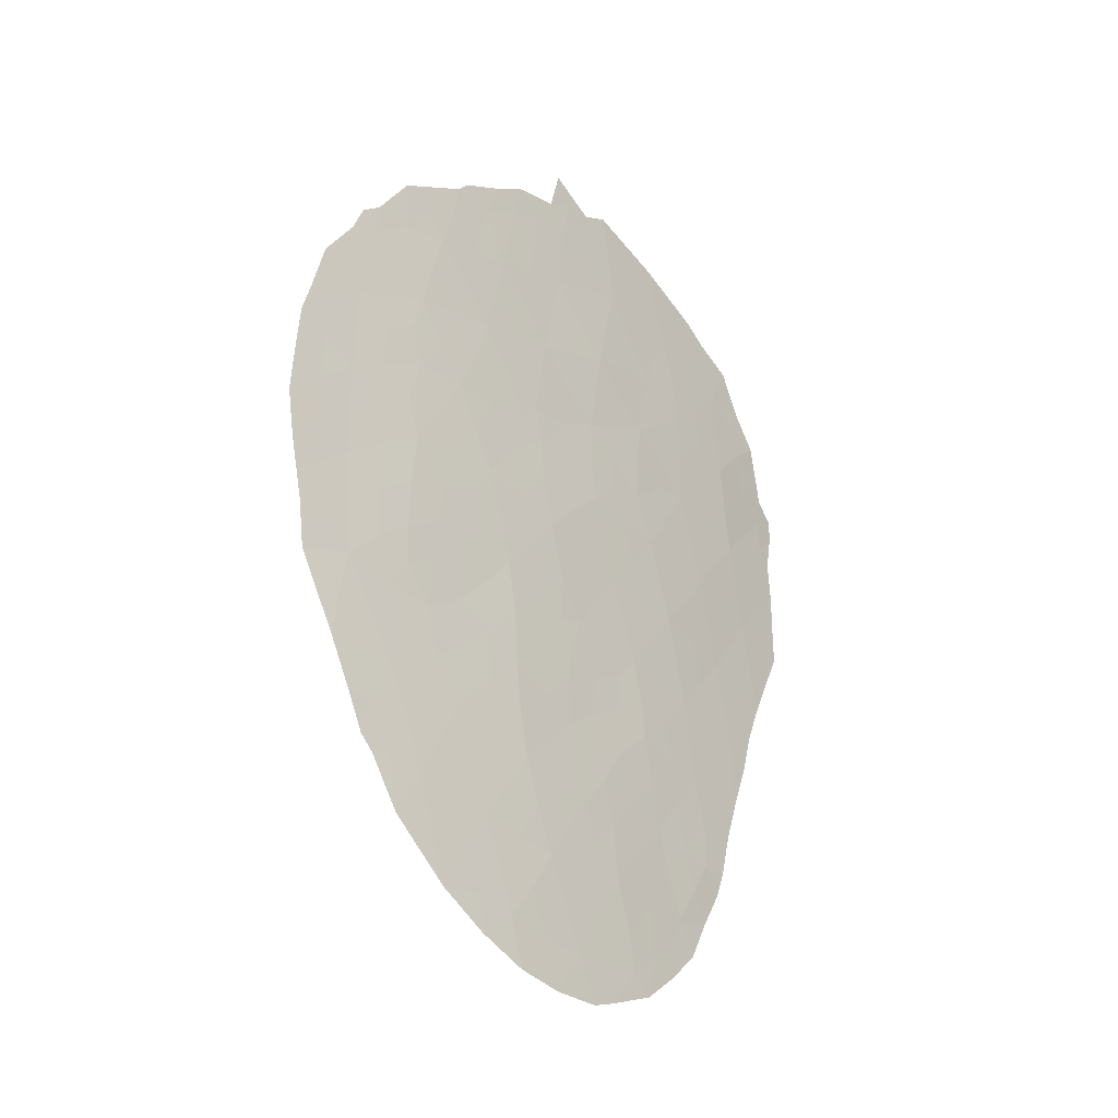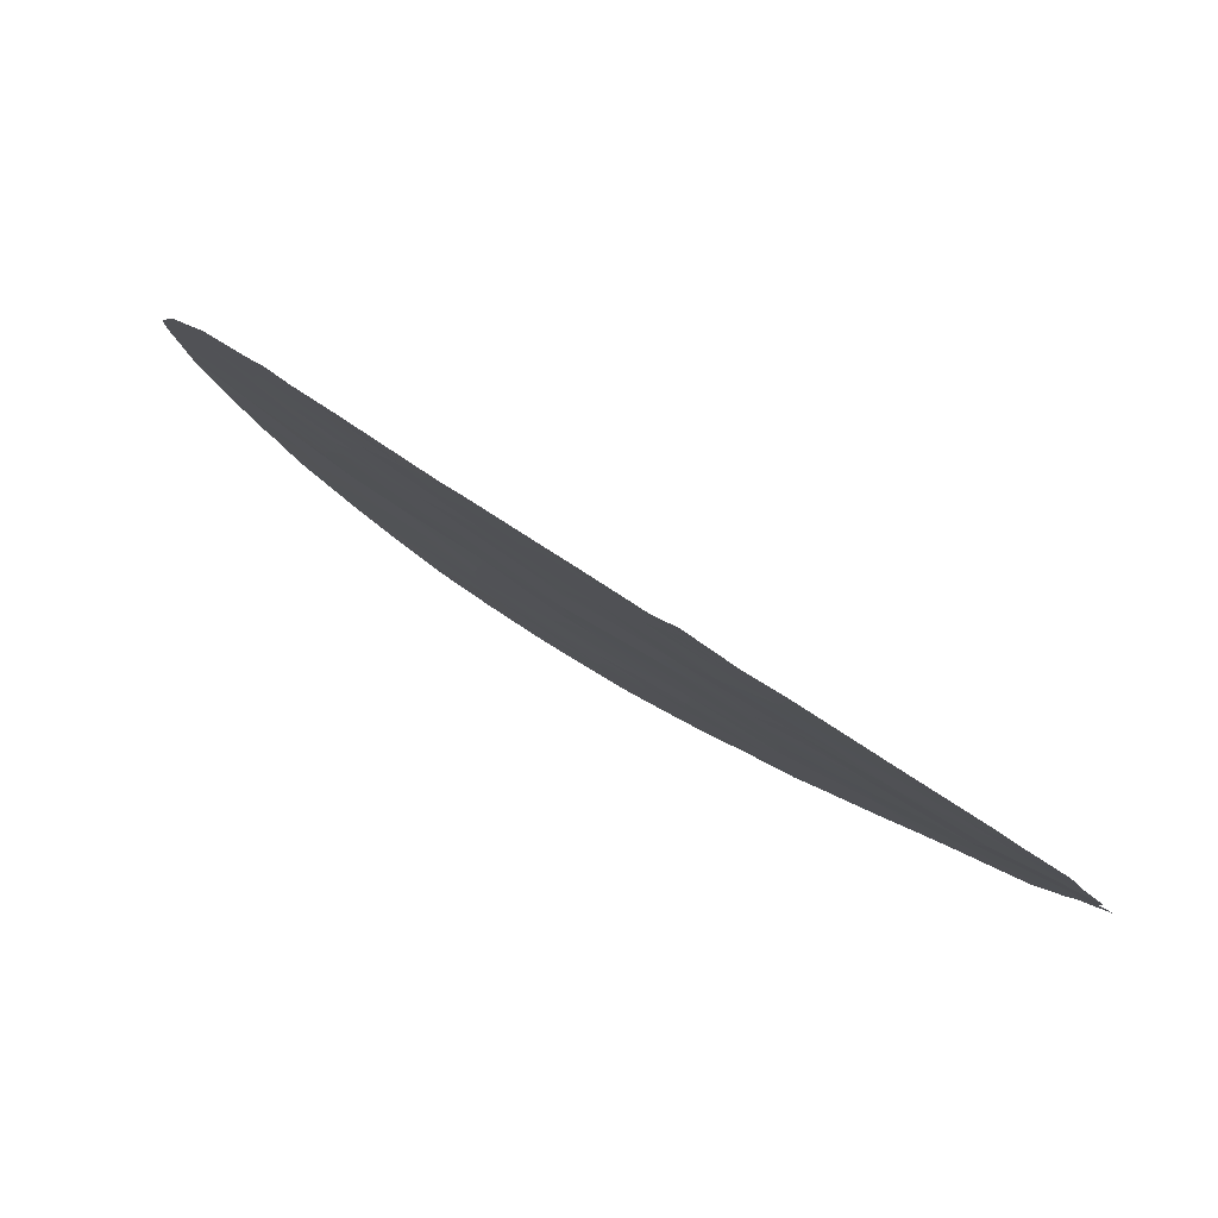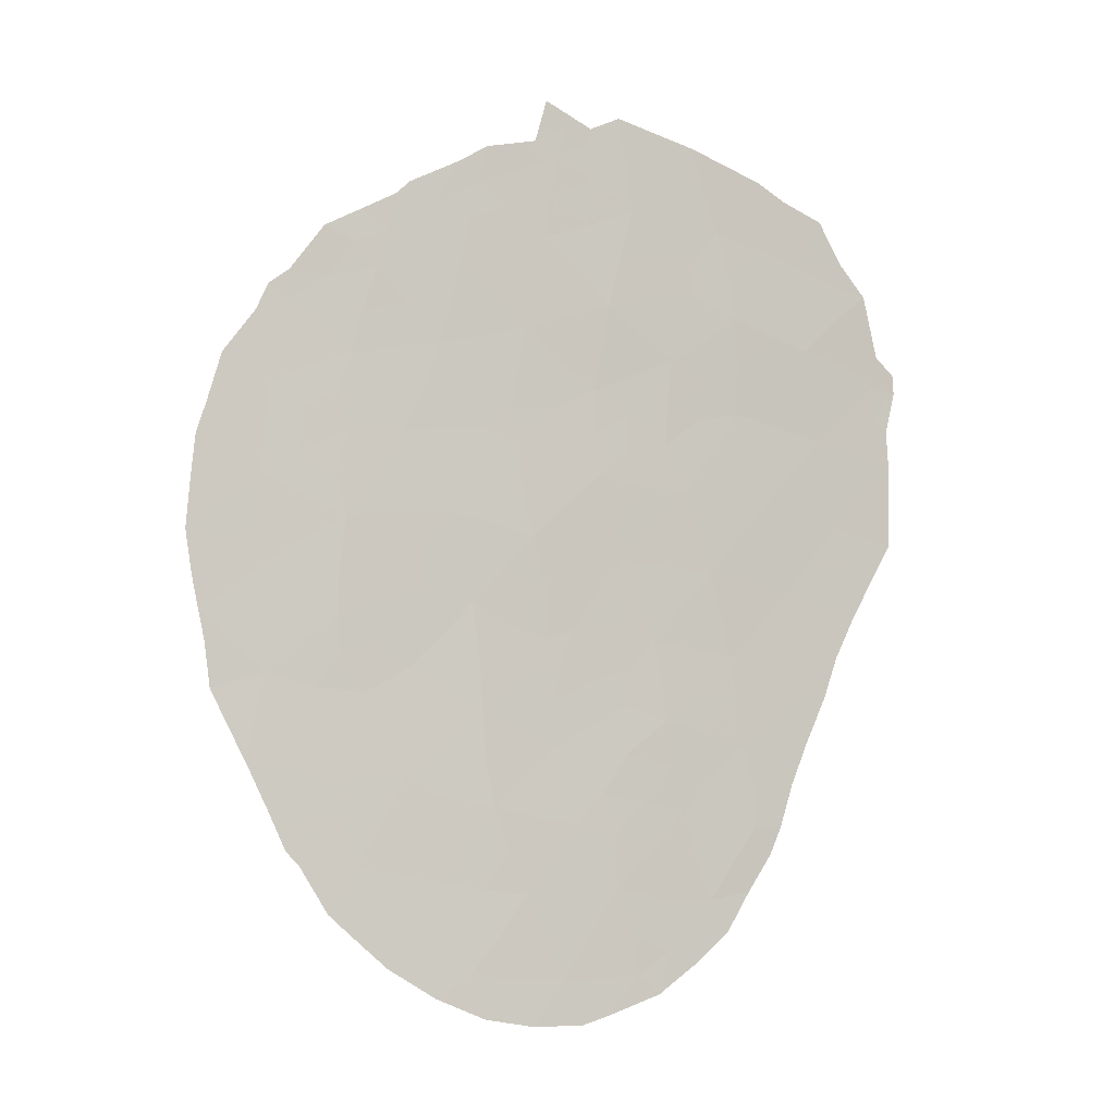
<metadata>
{"format":"obj","ext":"obj","renderer":"f3d","projection":"perspective","resolution":1024,"background":"white","views":[{"elev":-28.4,"azim":97.9,"up":"+Y"},{"elev":1.1,"azim":172.6,"up":"+Z"},{"elev":-3.9,"azim":130.0,"up":"+Y"}]}
</metadata>
<code>
v -61.01 -18.54 16.94
v -53.53 -25.13 21.31
v -50.6 -20.8 23.48
v -50.26 -24.31 23.66
v -54.82 -29.12 20.35
v -51.85 -16.55 22.67
v -54.11 -27.13 20.87
v -57.83 -13.06 18.85
v -50.92 -26.46 23.12
v -51.93 -21.99 22.55
v -60.66 -16.45 17.16
v -59.37 -18.06 17.86
v -58.93 -25.74 17.92
v -54.71 -11.87 20.82
v -60.37 -14.24 17.32
v -58.76 -13.54 18.27
v -56.28 -19.44 19.71
v -57.57 -17.77 18.92
v -50.88 -14.82 23.39
v -57.2 -16.71 19.18
v -60.18 -22.44 17.29
v -54.38 -18.93 20.9
v -56.85 -21.32 19.31
v -58.11 -19.7 18.56
v -58.51 -21.69 18.29
v -52.26 -20.11 22.33
v -58.79 -15.86 18.26
v -56.37 -29.03 19.37
v -57.43 -25.31 18.85
v -62 -15.02 16.46
v -54.3 -14.03 21.06
v -57.37 -14.65 19.11
v -49.73 -13.62 24.24
v -50.85 -16.58 23.38
v -52.49 -26.82 21.99
v -58.42 -11.53 18.53
v -56.03 -13.38 19.93
v -53.04 -12.36 21.91
v -49.22 -19.72 24.53
v -49.24 -17.6 24.54
v -54.61 -21.29 20.74
v -50.78 -18.52 23.38
v -53.33 -22.92 21.52
v -58.73 -23.73 18.1
v -54.79 -23.8 20.55
v -51.89 -24.41 22.49
v -51.36 -12.81 23.05
v -55.76 -17.46 20.05
v -53.57 -16.46 21.51
v -55.73 -15.45 20.13
v -55.97 -27 19.67
v -52.59 -14.46 22.19
v -54.98 -9.911 20.67
v -53.04 -28.86 21.54
v -57.08 -23.19 19.1
v -56.55 -11.12 19.66
v -52.66 -18.37 22.07
v -49.3 -22.12 24.43
v -49.34 -15.54 24.5
v -53.18 -20.48 21.7
v -62.3 -18.93 16.22
v -61.38 -20.72 16.68
v -59.4 -10.19 17.98
v -59.94 -10.59 17.65
v -52 -10.76 22.63
v -62.51 -14.69 16.2
v -62.11 -14.29 16.4
v -55.18 -30.13 20.09
v -53.27 -29.91 21.35
v -54.2 -30.11 20.73
v -59.53 -25.72 17.57
v -59.82 -24.71 17.43
v -54.52 -9.588 20.96
v -54.75 -8.61 20.81
v -61.79 -12.81 16.55
v -48.96 -24.16 24.62
v -62.36 -17.09 16.23
v -62.31 -16.13 16.27
v -55.68 -9.199 20.23
v -59.29 -26.36 17.71
v -50.38 -27.49 23.48
v -49.87 -26.39 23.9
v -60.18 -23.73 17.25
v -47.88 -18.89 25.53
v -48.11 -20.71 25.33
v -49.64 -26.07 24.08
v -56.28 -8.895 19.85
v -48.06 -16.74 25.42
v -48.53 -14.89 25.1
v -48.26 -15.99 25.29
v -56.78 -29.49 19.1
v -49.14 -13.89 24.67
v -49.37 -13.27 24.51
v -62.54 -15.16 16.18
v -53.54 -9.799 21.6
v -57.89 -9.474 18.88
v -60.64 -22.63 17.03
v -48.33 -22.44 25.17
v -60.78 -11.03 17.16
v -52.35 -29.42 22.01
v -51.46 -28.72 22.67
v -50.38 -11.88 23.75
v -51.75 -11.04 22.79
v -58.31 -28.11 18.24
v -49.74 -12.94 24.22
v -61.17 -19.6 16.82
v -61.85 -19.79 16.44
v -61.72 -18.77 16.55
v -50.21 -22.41 23.76
v -49.82 -23.26 24.02
v -50.61 -23.42 23.44
v -59.79 -11.1 17.73
v -58.96 -10.84 18.22
v -60.85 -17.5 17.05
v -59.99 -17.24 17.52
v -60.22 -18.29 17.39
v -53.37 -10.66 21.72
v -55.59 -11.52 20.26
v -55.68 -10.45 20.21
v -54.85 -10.85 20.74
v -57.22 -19.57 19.12
v -57.86 -18.75 18.73
v -56.94 -18.62 19.3
v -55.66 -29.08 19.82
v -55.73 -29.93 19.75
v -49.93 -19.14 24.01
v -49.93 -18.07 24.01
v -49.22 -18.65 24.55
v -58.98 -19.9 18.06
v -59.61 -19.1 17.72
v -58.75 -18.89 18.21
v -53.92 -29.07 20.95
v -54.66 -20.12 20.71
v -53.78 -19.71 21.3
v -58.98 -24.82 17.92
v -60.26 -13.15 17.41
v -61.08 -13.46 16.94
v -60.9 -12.54 17.06
v -58.66 -9.836 18.42
v -58.12 -10.54 18.72
v -57.47 -20.52 18.94
v -56.57 -20.41 19.5
v -57.67 -21.47 18.8
v -58.33 -20.69 18.42
v -49.08 -23.19 24.56
v -49.57 -24.22 24.17
v -51.35 -20.38 22.96
v -51.48 -19.35 22.88
v -50.65 -19.72 23.46
v -51.03 -24.42 23.1
v -51.32 -23.59 22.92
v -61.36 -15.66 16.8
v -61.59 -16.66 16.65
v -62 -15.78 16.45
v -52.47 -24.91 22.06
v -53.38 -24.07 21.44
v -52.63 -23.66 21.99
v -60.5 -15.35 17.25
v -53.6 -28.03 21.18
v -53.29 -27 21.43
v -52.78 -27.87 21.75
v -50.58 -17.54 23.55
v -49.97 -17.07 24.01
v -52.8 -16.48 22.03
v -52.28 -17.45 22.35
v -53.28 -17.43 21.68
v -48.57 -19.26 25.02
v -47.99 -19.92 25.43
v -48.62 -20.29 24.97
v -53.51 -18.59 21.49
v -54.18 -17.79 21.07
v -56.35 -16.88 19.7
v -56.65 -17.67 19.49
v -58.49 -17.9 18.38
v -54.31 -25.38 20.78
v -54.9 -24.71 20.44
v -54.15 -24.43 20.94
v -59.2 -20.95 17.92
v -55.62 -20.32 20.11
v -55.32 -19.24 20.31
v -57.23 -24.24 18.99
v -56.26 -23.95 19.6
v -56.58 -25.06 19.37
v -52.19 -25.68 22.24
v -52.99 -25.94 21.66
v -50.64 -25.35 23.36
v -49.95 -25.22 23.87
v -50.24 -26.18 23.63
v -54.09 -22.16 21.05
v -54.08 -23.37 21.02
v -54.8 -22.72 20.57
v -57.03 -28.52 18.98
v -57.03 -27.35 19.03
v -56.28 -28.17 19.44
v -58.26 -25.52 18.33
v -58.08 -24.49 18.47
v -59.63 -15.04 17.76
v -59.77 -16.16 17.68
v -56.57 -15.04 19.61
v -56.45 -16.01 19.66
v -57.26 -15.61 19.17
v -59.55 -13.91 17.8
v -58.82 -14.64 18.23
v -50.63 -21.72 23.46
v -51.13 -22.54 23.1
v -51.26 -21.41 23.01
v -52.62 -22.47 22.04
v -53.3 -21.69 21.58
v -52.57 -21.27 22.11
v -54.47 -28.11 20.6
v -55.38 -28.1 20.02
v -54.99 -27.15 20.3
v -56.41 -9.904 19.76
v -55.67 -9.515 20.23
v -52.83 -13.39 22.04
v -52.21 -12.56 22.47
v -51.97 -13.59 22.62
v -55.86 -14.42 20.05
v -55.17 -13.71 20.5
v -55 -14.79 20.61
v -60.42 -19.35 17.26
v -48.63 -17.13 25
v -47.97 -17.69 25.48
v -48.57 -18.18 25.03
v -48.69 -16.11 24.97
v -57.41 -13.79 19.1
v -58.08 -14.16 18.68
v -56.87 -13.12 19.43
v -56.69 -14.07 19.53
v -57.61 -28.81 18.63
v -58.5 -26.46 18.16
v -58.81 -27.2 17.98
v -51.2 -27.55 22.89
v -50.84 -28.02 23.14
v -53.79 -26.15 21.11
v -62.32 -18.05 16.23
v -61.65 -17.78 16.61
v -56.25 -12.31 19.82
v -57.13 -12.15 19.29
v -53.86 -12.16 21.37
v -51.39 -15.63 23.01
v -52.28 -15.53 22.39
v -51.72 -14.62 22.8
v -49.35 -25.23 24.31
v -56 -18.45 19.89
v -55.06 -18.16 20.48
v -52.99 -10.19 21.97
v -59.47 -12.83 17.87
v -58.63 -12.51 18.37
v -57.91 -12.16 18.82
v -57.55 -11.29 19.05
v -57.26 -10.26 19.24
v -58.19 -16.89 18.58
v -57.9 -16.06 18.78
v -57.67 -26.39 18.68
v -50.11 -15.13 23.95
v -50.28 -14.14 23.83
v -59.42 -24.01 17.69
v -48.59 -23.18 24.93
v -54.59 -26.29 20.57
v -51.99 -27.72 22.33
v -49.3 -16.57 24.52
v -50.02 -16.09 23.99
v -61.25 -12.04 16.87
v -55.38 -12.62 20.37
v -55.68 -16.47 20.13
v -54.92 -17.07 20.61
v -52.32 -28.57 22.06
v -51.35 -17.51 23
v -52.24 -19.13 22.35
v -51.77 -18.39 22.69
v -61.33 -14.51 16.81
v -61.95 -13.55 16.48
v -59.1 -17.01 18.04
v -55.13 -25.55 20.25
v -55.41 -24.15 20.13
v -55.97 -21.28 19.87
v -51.92 -23.14 22.51
v -51.7 -26.63 22.56
v -51.4 -25.48 22.8
v -55.94 -25.83 19.73
v -56.77 -26.16 19.22
v -53.67 -13.19 21.48
v -54.52 -12.93 20.93
v -57.91 -23.45 18.59
v -58.63 -22.72 18.19
v -57.81 -22.44 18.69
v -58.06 -15.19 18.7
v -55.34 -26.35 20.09
v -49.91 -20.25 24.01
v -51.62 -11.9 22.88
v -51.07 -11.46 23.27
v -50.94 -12.21 23.35
v -53.46 -14.28 21.62
v -57.07 -9.179 19.38
v -54.12 -15.15 21.17
v -53.24 -15.44 21.75
v -60.64 -20.46 17.11
v -59.38 -22.04 17.77
v -60.07 -21.29 17.4
v -60.95 -21.68 16.89
v -54.16 -10.33 21.2
v -57.01 -22.22 19.18
v -50.66 -15.66 23.53
v -54.84 -15.93 20.69
v -55.49 -23.3 20.12
v -51.1 -13.8 23.23
v -50.47 -13.02 23.7
v -49.25 -20.85 24.49
v -48.64 -21.32 24.93
v -49.95 -21.37 23.95
v -56.28 -22.84 19.63
v -56.34 -22 19.62
v -55.58 -22.22 20.09
v -49.5 -14.54 24.4
v -48.22 -21.38 25.25
v -51.91 -21 22.56
v -52.95 -19.37 21.86
v -55.71 -24.86 19.91
v -53.99 -11.2 21.3
v -59.84 -20.16 17.57
v -52.57 -11.14 22.24
v -53.21 -11.49 21.81
v -59.45 -23.12 17.7
v -57.96 -27.37 18.47
v -59.35 -11.82 17.97
v -55.15 -9.205 20.56
v -57.61 -28.07 18.65
v -54.14 -16.78 21.12
v -54 -15.94 21.24
v -53.94 -20.97 21.18
v -55.21 -21.08 20.36
v -54.9 -21.89 20.53
v -60.22 -12.16 17.46
f 106 107 108
f 109 110 111
f 326 112 113
f 114 115 116
f 322 117 247
f 118 119 120
f 30 66 67
f 121 122 123
f 28 124 125
f 126 127 128
f 129 130 131
f 5 132 70
f 331 133 134
f 53 327 73
f 136 137 138
f 113 139 140
f 141 121 142
f 141 143 144
f 110 145 146
f 147 148 149
f 120 302 320
f 150 151 111
f 152 153 154
f 94 154 78
f 53 214 327
f 155 156 157
f 13 80 71
f 9 188 81
f 21 324 83
f 158 152 272
f 159 160 161
f 162 163 127
f 164 165 166
f 167 168 169
f 166 170 171
f 172 173 20
f 131 174 122
f 175 176 177
f 144 178 129
f 179 180 133
f 181 182 183
f 155 184 185
f 186 187 188
f 81 188 82
f 189 190 191
f 192 193 194
f 195 135 196
f 158 197 198
f 199 200 201
f 202 203 197
f 204 205 206
f 207 208 209
f 210 211 212
f 119 213 214
f 74 327 79
f 215 216 217
f 218 219 220
f 116 130 221
f 222 223 224
f 8 226 227
f 228 229 226
f 104 325 328
f 33 93 92
f 233 81 234
f 185 160 235
f 108 236 237
f 238 228 239
f 240 320 323
f 241 242 243
f 128 224 167
f 30 94 66
f 146 244 187
f 180 245 246
f 248 202 136
f 8 249 250
f 251 140 252
f 239 250 251
f 21 97 301
f 20 253 254
f 114 237 153
f 195 255 231
f 315 256 257
f 76 145 259
f 260 175 235
f 5 70 68
f 161 261 268
f 262 163 263
f 262 225 222
f 248 326 249
f 238 118 265
f 266 172 200
f 267 171 246
f 268 101 100
f 162 269 34
f 270 271 148
f 245 123 173
f 272 273 137
f 274 253 174
f 274 115 198
f 179 277 142
f 157 207 278
f 279 184 280
f 279 233 261
f 186 280 150
f 190 156 177
f 183 281 282
f 193 255 282
f 240 283 284
f 196 285 181
f 286 287 285
f 201 254 288
f 289 260 212
f 275 289 281
f 159 132 210
f 211 124 194
f 290 149 126
f 291 292 293
f 283 215 294
f 265 284 219
f 252 295 213
f 296 294 297
f 221 298 106
f 178 299 300
f 321 300 298
f 218 199 229
f 325 104 232
f 33 105 93
f 299 286 324
f 54 100 69
f 303 287 143
f 256 263 304
f 267 266 305
f 30 154 94
f 182 306 276
f 324 258 83
f 97 21 83
f 296 305 220
f 257 307 308
f 309 169 310
f 311 290 309
f 312 303 313
f 217 307 243
f 313 277 314
f 33 308 105
f 314 191 306
f 109 204 311
f 205 151 278
f 59 315 89
f 203 227 288
f 241 304 34
f 147 206 317
f 26 317 209
f 297 242 164
f 270 26 318
f 269 271 165
f 318 134 170
f 1 106 108
f 106 62 107
f 108 107 61
f 205 109 111
f 109 58 110
f 111 110 4
f 36 326 113
f 63 112 64
f 63 113 112
f 1 114 116
f 114 11 115
f 116 115 12
f 14 118 120
f 118 56 119
f 120 119 53
f 17 121 123
f 121 24 122
f 123 122 18
f 124 5 68
f 68 125 124
f 125 91 28
f 39 126 128
f 126 42 127
f 128 127 40
f 24 129 131
f 131 130 12
f 69 132 54
f 132 69 70
f 60 331 134
f 134 133 22
f 13 71 135
f 72 135 71
f 334 136 138
f 136 15 137
f 138 137 75
f 264 138 75
f 36 113 140
f 113 63 139
f 140 139 96
f 23 141 142
f 141 24 121
f 142 121 17
f 24 141 144
f 141 23 143
f 144 143 25
f 4 110 146
f 110 58 145
f 146 145 76
f 3 147 149
f 147 26 148
f 149 148 42
f 14 120 320
f 302 53 73
f 4 150 111
f 150 46 151
f 111 151 205
f 30 152 154
f 152 11 153
f 78 153 77
f 154 153 78
f 46 155 157
f 155 2 156
f 157 156 43
f 15 158 272
f 158 11 152
f 272 152 30
f 54 159 161
f 159 7 160
f 161 160 35
f 42 162 127
f 162 34 163
f 127 163 40
f 164 6 165
f 166 165 57
f 39 167 169
f 167 84 168
f 169 168 85
f 166 57 170
f 171 170 22
f 172 48 173
f 20 173 18
f 24 131 122
f 131 12 174
f 122 174 18
f 2 175 177
f 175 275 176
f 177 176 45
f 24 144 129
f 144 25 178
f 129 178 321
f 179 17 180
f 133 180 22
f 29 181 183
f 181 55 182
f 183 182 319
f 2 155 185
f 185 184 35
f 9 186 188
f 186 4 187
f 188 187 86
f 188 86 82
f 41 189 333
f 189 43 190
f 191 190 45
f 192 328 193
f 194 193 51
f 29 195 196
f 195 13 135
f 196 135 44
f 11 158 198
f 158 15 197
f 198 197 27
f 32 199 201
f 199 50 200
f 201 200 20
f 15 202 197
f 202 16 203
f 197 203 27
f 3 204 206
f 206 205 10
f 10 207 209
f 207 43 208
f 209 208 60
f 7 210 212
f 210 5 211
f 212 211 51
f 53 119 214
f 119 56 213
f 214 213 87
f 214 87 79
f 52 215 217
f 215 38 216
f 217 216 47
f 50 218 220
f 218 37 219
f 220 219 31
f 1 116 221
f 116 12 130
f 221 130 321
f 40 222 224
f 222 88 223
f 224 223 84
f 59 89 225
f 90 225 89
f 16 8 227
f 227 226 32
f 8 228 226
f 228 37 229
f 226 229 32
f 91 230 192
f 232 231 325
f 13 231 80
f 232 80 231
f 81 233 9
f 234 101 233
f 2 185 235
f 185 35 160
f 235 160 7
f 1 108 237
f 108 61 236
f 237 236 77
f 56 238 239
f 238 37 228
f 239 228 8
f 38 240 323
f 240 14 320
f 117 320 302
f 19 241 243
f 241 6 242
f 243 242 52
f 39 128 167
f 128 40 224
f 167 224 84
f 4 146 187
f 146 76 244
f 187 244 86
f 22 180 246
f 180 17 245
f 246 245 48
f 302 95 117
f 247 117 95
f 248 16 202
f 136 202 15
f 8 16 249
f 250 249 36
f 56 251 252
f 251 36 140
f 252 140 96
f 56 239 251
f 239 8 250
f 251 250 36
f 20 18 253
f 254 253 27
f 11 114 153
f 114 1 237
f 153 237 77
f 13 195 231
f 195 29 255
f 33 315 257
f 315 59 256
f 257 256 19
f 44 135 258
f 258 135 72
f 83 258 72
f 58 98 145
f 259 145 98
f 7 260 235
f 260 275 175
f 235 175 2
f 54 161 268
f 161 35 261
f 268 261 101
f 59 262 263
f 262 40 163
f 263 163 34
f 40 262 222
f 262 59 225
f 88 225 90
f 88 222 225
f 16 248 249
f 249 326 36
f 334 99 112
f 64 112 99
f 37 238 265
f 238 56 118
f 265 118 14
f 50 266 200
f 266 48 172
f 200 172 20
f 48 267 246
f 246 171 22
f 54 268 100
f 162 42 269
f 34 269 6
f 26 270 148
f 270 57 271
f 148 271 42
f 48 245 173
f 245 17 123
f 173 123 18
f 67 272 30
f 15 272 137
f 272 67 273
f 137 273 75
f 12 274 174
f 274 27 253
f 174 253 18
f 27 274 198
f 274 12 115
f 198 115 11
f 176 319 276
f 176 276 45
f 17 179 142
f 142 277 23
f 46 157 278
f 157 43 207
f 278 207 10
f 9 279 280
f 279 35 184
f 46 184 155
f 35 279 261
f 279 9 233
f 261 233 101
f 4 186 150
f 186 9 280
f 150 280 46
f 45 190 177
f 190 43 156
f 177 156 2
f 29 183 282
f 183 319 281
f 282 281 51
f 51 193 282
f 282 255 29
f 14 240 284
f 240 38 283
f 284 283 31
f 29 196 181
f 196 44 285
f 181 285 55
f 44 286 285
f 286 25 287
f 285 287 55
f 32 201 288
f 201 20 254
f 288 254 27
f 51 289 212
f 289 275 260
f 212 260 7
f 319 275 281
f 281 289 51
f 7 159 210
f 159 54 132
f 210 132 5
f 51 211 194
f 211 5 124
f 194 124 28
f 39 290 126
f 290 3 149
f 126 149 42
f 47 291 293
f 291 103 292
f 293 292 102
f 31 283 294
f 283 38 215
f 294 215 52
f 47 216 291
f 103 322 65
f 103 291 322
f 37 265 219
f 265 14 284
f 219 284 31
f 56 252 213
f 252 96 295
f 213 295 87
f 296 31 294
f 297 294 52
f 1 221 106
f 221 321 298
f 106 298 62
f 321 178 300
f 178 25 299
f 300 299 21
f 300 301 298
f 301 300 21
f 298 301 62
f 37 218 229
f 218 50 199
f 229 199 32
f 53 302 120
f 302 73 95
f 21 299 324
f 299 25 286
f 23 303 143
f 303 55 287
f 143 287 25
f 19 256 304
f 256 59 263
f 304 263 34
f 296 330 305
f 267 48 266
f 305 266 50
f 319 182 276
f 182 312 306
f 276 306 45
f 31 296 220
f 220 305 50
f 33 257 308
f 257 19 307
f 308 307 47
f 58 309 310
f 309 39 169
f 310 169 85
f 316 310 85
f 58 311 309
f 311 3 290
f 309 290 39
f 312 55 303
f 313 303 23
f 52 217 243
f 217 47 307
f 243 307 19
f 312 313 314
f 313 23 277
f 41 333 332
f 308 47 293
f 308 293 102
f 308 102 105
f 312 314 306
f 306 191 45
f 58 109 311
f 109 205 204
f 311 204 3
f 10 205 278
f 278 151 46
f 92 315 33
f 315 92 89
f 55 312 182
f 27 203 288
f 203 16 227
f 288 227 32
f 58 310 98
f 316 98 310
f 6 241 34
f 241 19 304
f 26 147 317
f 147 3 206
f 317 206 10
f 60 26 209
f 209 317 10
f 297 52 242
f 164 242 6
f 208 43 189
f 57 270 318
f 318 26 60
f 6 269 165
f 269 42 271
f 165 271 57
f 57 318 170
f 318 60 134
f 170 134 22
f 275 319 176
f 323 320 117
f 129 321 130
f 216 322 291
f 28 192 194
f 216 38 322
f 323 322 38
f 44 324 286
f 324 44 258
f 231 255 325
f 193 325 255
f 326 334 112
f 91 192 28
f 248 334 326
f 49 330 297
f 49 297 164
f 73 327 74
f 327 214 79
f 104 328 230
f 49 164 166
f 49 166 329
f 171 329 166
f 328 325 193
f 192 230 328
f 267 329 171
f 329 267 305
f 264 99 334
f 330 329 305
f 329 330 49
f 330 296 297
f 208 189 331
f 41 331 189
f 41 332 133
f 331 60 208
f 264 334 138
f 331 41 133
f 65 322 247
f 333 189 191
f 179 332 277
f 280 184 46
f 314 332 333
f 332 314 277
f 314 333 191
f 322 323 117
f 334 248 136
f 332 179 133

</code>
